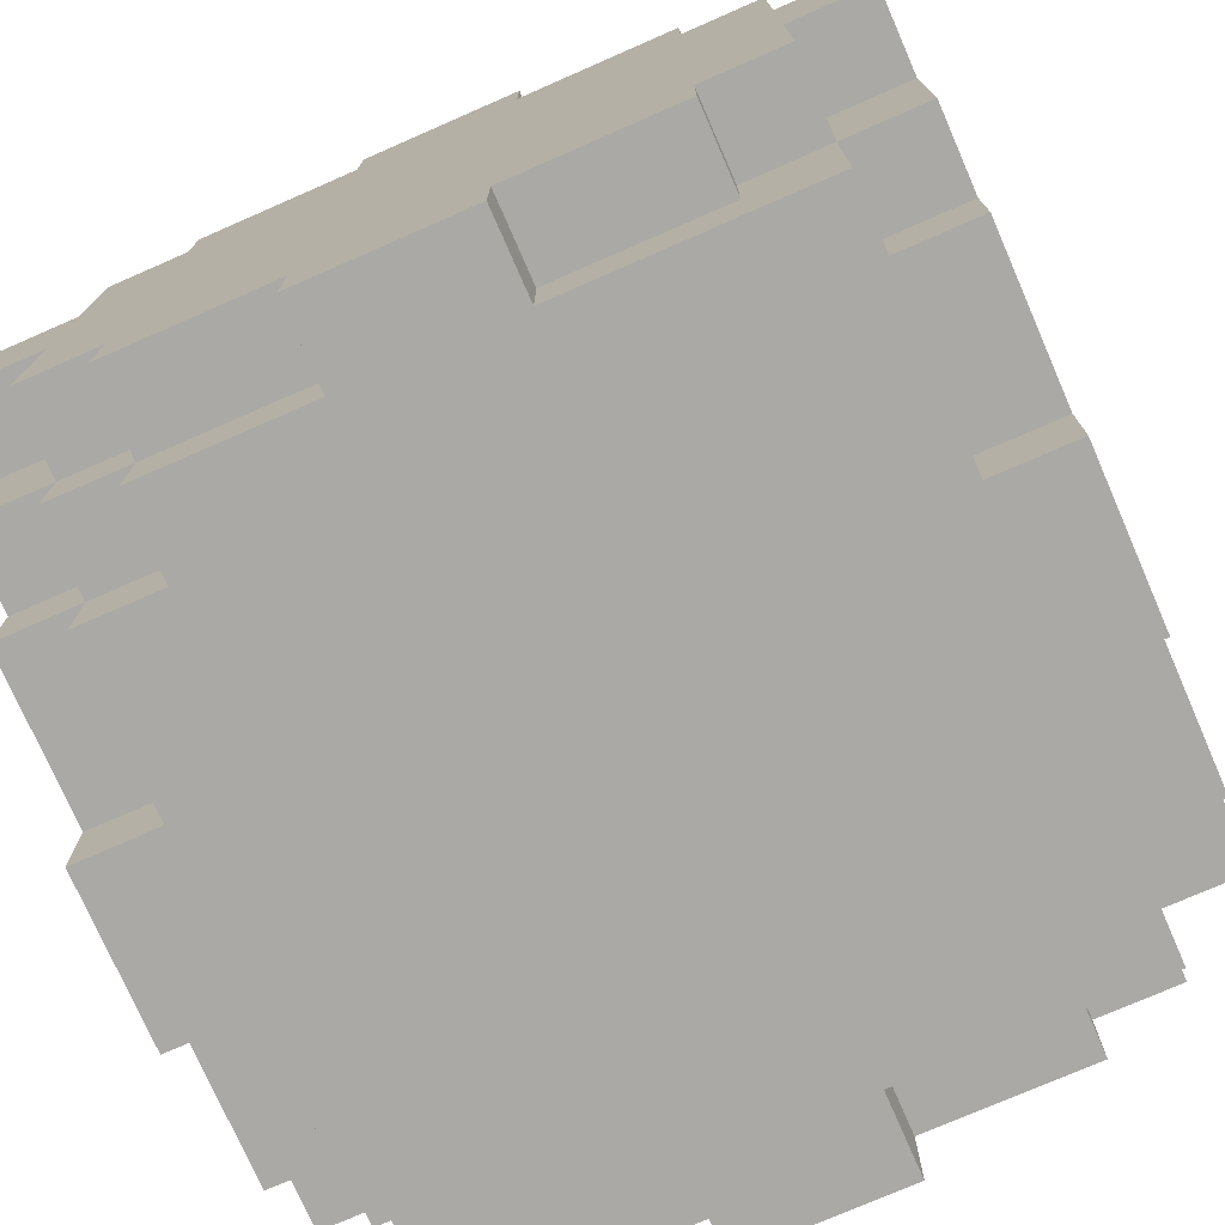
<metadata>
{"format":"obj","ext":"obj","renderer":"f3d","projection":"perspective","resolution":1024,"background":"white","views":[{"elev":-75.3,"azim":113.6,"up":"+Z"}]}
</metadata>
<code>
o
v 0 2 -0.4
v 0 2 -0.6
v 0 2.1 -0.2
v 0 2.1 -0.4
v 0 2.1 -0.5
v 0 2.1 -0.6
v 0 2.1 -0.8
v 0 2.2 -0.1
v 0 2.2 -0.2
v 0 2.2 -0.8
v 0 2.2 -0.9
v 0 2.4 0
v 0 2.4 -0.1
v 0 2.4 -0.5
v 0 2.4 -0.9
v 0 2.4 -1
v 0 2.5 -0.1
v 0 2.5 -0.4
v 0 2.5 -0.6
v 0 2.5 -0.9
v 0 2.6 0
v 0 2.6 -0.1
v 0 2.6 -0.5
v 0 2.6 -0.9
v 0 2.6 -1
v 0 2.8 -0.1
v 0 2.8 -0.2
v 0 2.8 -0.8
v 0 2.8 -0.9
v 0 2.9 -0.2
v 0 2.9 -0.4
v 0 2.9 -0.5
v 0 2.9 -0.6
v 0 2.9 -0.8
v 0 3 -0.4
v 0 3 -0.6
v 0.1 2 -0.2
v 0.1 2 -0.4
v 0.1 2 -0.6
v 0.1 2 -0.8
v 0.1 2.1 -0.1
v 0.1 2.1 -0.2
v 0.1 2.1 -0.4
v 0.1 2.1 -0.6
v 0.1 2.1 -0.8
v 0.1 2.1 -0.9
v 0.1 2.2 0
v 0.1 2.2 -0.1
v 0.1 2.2 -0.2
v 0.1 2.2 -0.8
v 0.1 2.2 -0.9
v 0.1 2.2 -1
v 0.1 2.4 0
v 0.1 2.4 -0.1
v 0.1 2.4 -0.9
v 0.1 2.4 -1
v 0.1 2.6 0
v 0.1 2.6 -0.1
v 0.1 2.6 -0.9
v 0.1 2.6 -1
v 0.1 2.8 0
v 0.1 2.8 -0.1
v 0.1 2.8 -0.2
v 0.1 2.8 -0.8
v 0.1 2.8 -0.9
v 0.1 2.9 -0.1
v 0.1 2.9 -0.2
v 0.1 2.9 -0.4
v 0.1 2.9 -0.6
v 0.1 2.9 -0.8
v 0.1 2.9 -1
v 0.1 3 -0.2
v 0.1 3 -0.4
v 0.1 3 -0.6
v 0.1 3 -0.8
v 0.2 2 -0.1
v 0.2 2 -0.2
v 0.2 2 -0.8
v 0.2 2 -0.9
v 0.2 2.1 0
v 0.2 2.1 -0.1
v 0.2 2.1 -0.2
v 0.2 2.1 -0.8
v 0.2 2.1 -0.9
v 0.2 2.1 -1
v 0.2 2.2 0
v 0.2 2.2 -0.1
v 0.2 2.2 -0.9
v 0.2 2.2 -1
v 0.2 2.8 0
v 0.2 2.8 -0.1
v 0.2 2.9 0
v 0.2 2.9 -0.1
v 0.2 2.9 -0.2
v 0.2 2.9 -0.8
v 0.2 2.9 -0.9
v 0.2 3 -0.1
v 0.2 3 -0.2
v 0.2 3 -0.8
v 0.2 3 -0.9
v 0.4 2 0
v 0.4 2 -0.1
v 0.4 2 -0.9
v 0.4 2 -1
v 0.4 2.1 0
v 0.4 2.1 -0.1
v 0.4 2.1 -0.9
v 0.4 2.1 -1
v 0.4 2.9 0
v 0.4 2.9 -0.1
v 0.4 2.9 -0.9
v 0.4 2.9 -1
v 0.4 3 0
v 0.4 3 -0.1
v 0.4 3 -0.9
v 0.4 3 -1
v 0.6 2 0
v 0.6 2 -0.1
v 0.6 2 -0.9
v 0.6 2 -1
v 0.6 2.1 0
v 0.6 2.1 -0.1
v 0.6 2.1 -0.9
v 0.6 2.1 -1
v 0.6 2.9 0
v 0.6 2.9 -0.1
v 0.6 2.9 -0.9
v 0.6 2.9 -1
v 0.6 3 0
v 0.6 3 -0.1
v 0.6 3 -0.9
v 0.6 3 -1
v 0.8 2 -0.1
v 0.8 2 -0.2
v 0.8 2 -0.8
v 0.8 2 -0.9
v 0.8 2.1 0
v 0.8 2.1 -0.1
v 0.8 2.1 -0.2
v 0.8 2.1 -0.8
v 0.8 2.1 -0.9
v 0.8 2.1 -1
v 0.8 2.2 0
v 0.8 2.2 -0.1
v 0.8 2.2 -0.9
v 0.8 2.2 -1
v 0.8 2.8 0
v 0.8 2.8 -0.1
v 0.8 2.9 0
v 0.8 2.9 -0.1
v 0.8 2.9 -0.2
v 0.8 2.9 -0.8
v 0.8 2.9 -0.9
v 0.8 3 -0.1
v 0.8 3 -0.2
v 0.8 3 -0.8
v 0.8 3 -0.9
v 0.9 2 -0.2
v 0.9 2 -0.4
v 0.9 2 -0.6
v 0.9 2 -0.8
v 0.9 2.1 -0.1
v 0.9 2.1 -0.2
v 0.9 2.1 -0.4
v 0.9 2.1 -0.6
v 0.9 2.1 -0.8
v 0.9 2.1 -0.9
v 0.9 2.2 0
v 0.9 2.2 -0.1
v 0.9 2.2 -0.2
v 0.9 2.2 -0.8
v 0.9 2.2 -0.9
v 0.9 2.2 -1
v 0.9 2.4 0
v 0.9 2.4 -0.1
v 0.9 2.4 -0.9
v 0.9 2.4 -1
v 0.9 2.6 0
v 0.9 2.6 -0.1
v 0.9 2.6 -0.9
v 0.9 2.6 -1
v 0.9 2.8 0
v 0.9 2.8 -0.1
v 0.9 2.8 -0.2
v 0.9 2.8 -0.8
v 0.9 2.8 -0.9
v 0.9 2.9 -0.1
v 0.9 2.9 -0.2
v 0.9 2.9 -0.4
v 0.9 2.9 -0.6
v 0.9 2.9 -0.8
v 0.9 2.9 -1
v 0.9 3 -0.2
v 0.9 3 -0.4
v 0.9 3 -0.6
v 0.9 3 -0.8
v 1 2 -0.4
v 1 2 -0.6
v 1 2.1 -0.2
v 1 2.1 -0.4
v 1 2.1 -0.5
v 1 2.1 -0.6
v 1 2.1 -0.8
v 1 2.2 -0.1
v 1 2.2 -0.2
v 1 2.2 -0.8
v 1 2.2 -0.9
v 1 2.4 0
v 1 2.4 -0.1
v 1 2.4 -0.5
v 1 2.4 -0.9
v 1 2.4 -1
v 1 2.5 -0.1
v 1 2.5 -0.4
v 1 2.5 -0.6
v 1 2.5 -0.9
v 1 2.6 0
v 1 2.6 -0.1
v 1 2.6 -0.5
v 1 2.6 -0.9
v 1 2.6 -1
v 1 2.8 -0.1
v 1 2.8 -0.2
v 1 2.8 -0.8
v 1 2.8 -0.9
v 1 2.9 -0.2
v 1 2.9 -0.4
v 1 2.9 -0.5
v 1 2.9 -0.6
v 1 2.9 -0.8
v 1 3 -0.4
v 1 3 -0.6
v 0 2.4 0
v 0 2.6 0
v 0.1 2.2 0
v 0.1 2.4 0
v 0.1 2.5 0
v 0.1 2.6 0
v 0.1 2.8 0
v 0.2 2.1 0
v 0.2 2.2 0
v 0.2 2.8 0
v 0.2 2.9 0
v 0.4 2 0
v 0.4 2.1 0
v 0.4 2.5 0
v 0.4 2.9 0
v 0.4 3 0
v 0.5 2.1 0
v 0.5 2.4 0
v 0.5 2.6 0
v 0.5 2.9 0
v 0.6 2 0
v 0.6 2.1 0
v 0.6 2.5 0
v 0.6 2.9 0
v 0.6 3 0
v 0.8 2.1 0
v 0.8 2.2 0
v 0.8 2.8 0
v 0.8 2.9 0
v 0.9 2.2 0
v 0.9 2.4 0
v 0.9 2.5 0
v 0.9 2.6 0
v 0.9 2.8 0
v 1 2.4 0
v 1 2.6 0
v 0 2.2 -0.1
v 0 2.4 -0.1
v 0 2.6 -0.1
v 0 2.8 -0.1
v 0.1 2.1 -0.1
v 0.1 2.2 -0.1
v 0.1 2.4 -0.1
v 0.1 2.6 -0.1
v 0.1 2.8 -0.1
v 0.1 2.9 -0.1
v 0.2 2 -0.1
v 0.2 2.1 -0.1
v 0.2 2.2 -0.1
v 0.2 2.8 -0.1
v 0.2 2.9 -0.1
v 0.2 3 -0.1
v 0.4 2 -0.1
v 0.4 2.1 -0.1
v 0.4 2.9 -0.1
v 0.4 3 -0.1
v 0.6 2 -0.1
v 0.6 2.1 -0.1
v 0.6 2.9 -0.1
v 0.6 3 -0.1
v 0.8 2 -0.1
v 0.8 2.1 -0.1
v 0.8 2.2 -0.1
v 0.8 2.8 -0.1
v 0.8 2.9 -0.1
v 0.8 3 -0.1
v 0.9 2.1 -0.1
v 0.9 2.2 -0.1
v 0.9 2.4 -0.1
v 0.9 2.6 -0.1
v 0.9 2.8 -0.1
v 0.9 2.9 -0.1
v 1 2.2 -0.1
v 1 2.4 -0.1
v 1 2.6 -0.1
v 1 2.8 -0.1
v 0 2.1 -0.2
v 0 2.2 -0.2
v 0 2.8 -0.2
v 0 2.9 -0.2
v 0.1 2 -0.2
v 0.1 2.1 -0.2
v 0.1 2.2 -0.2
v 0.1 2.8 -0.2
v 0.1 2.9 -0.2
v 0.1 3 -0.2
v 0.2 2 -0.2
v 0.2 2.1 -0.2
v 0.2 2.9 -0.2
v 0.2 3 -0.2
v 0.8 2 -0.2
v 0.8 2.1 -0.2
v 0.8 2.9 -0.2
v 0.8 3 -0.2
v 0.9 2 -0.2
v 0.9 2.1 -0.2
v 0.9 2.2 -0.2
v 0.9 2.8 -0.2
v 0.9 2.9 -0.2
v 0.9 3 -0.2
v 1 2.1 -0.2
v 1 2.2 -0.2
v 1 2.8 -0.2
v 1 2.9 -0.2
v 0 2 -0.4
v 0 2.1 -0.4
v 0 2.9 -0.4
v 0 3 -0.4
v 0.1 2 -0.4
v 0.1 2.1 -0.4
v 0.1 2.9 -0.4
v 0.1 3 -0.4
v 0.9 2 -0.4
v 0.9 2.1 -0.4
v 0.9 2.9 -0.4
v 0.9 3 -0.4
v 1 2 -0.4
v 1 2.1 -0.4
v 1 2.9 -0.4
v 1 3 -0.4
v 0 2 -0.6
v 0 2.1 -0.6
v 0 2.9 -0.6
v 0 3 -0.6
v 0.1 2 -0.6
v 0.1 2.1 -0.6
v 0.1 2.9 -0.6
v 0.1 3 -0.6
v 0.9 2 -0.6
v 0.9 2.1 -0.6
v 0.9 2.9 -0.6
v 0.9 3 -0.6
v 1 2 -0.6
v 1 2.1 -0.6
v 1 2.9 -0.6
v 1 3 -0.6
v 0 2.1 -0.8
v 0 2.2 -0.8
v 0 2.8 -0.8
v 0 2.9 -0.8
v 0.1 2 -0.8
v 0.1 2.1 -0.8
v 0.1 2.2 -0.8
v 0.1 2.8 -0.8
v 0.1 2.9 -0.8
v 0.1 3 -0.8
v 0.2 2 -0.8
v 0.2 2.1 -0.8
v 0.2 2.9 -0.8
v 0.2 3 -0.8
v 0.8 2 -0.8
v 0.8 2.1 -0.8
v 0.8 2.9 -0.8
v 0.8 3 -0.8
v 0.9 2 -0.8
v 0.9 2.1 -0.8
v 0.9 2.2 -0.8
v 0.9 2.8 -0.8
v 0.9 2.9 -0.8
v 0.9 3 -0.8
v 1 2.1 -0.8
v 1 2.2 -0.8
v 1 2.8 -0.8
v 1 2.9 -0.8
v 0 2.2 -0.9
v 0 2.4 -0.9
v 0 2.6 -0.9
v 0 2.8 -0.9
v 0.1 2.1 -0.9
v 0.1 2.2 -0.9
v 0.1 2.4 -0.9
v 0.1 2.6 -0.9
v 0.1 2.8 -0.9
v 0.2 2 -0.9
v 0.2 2.1 -0.9
v 0.2 2.2 -0.9
v 0.2 2.9 -0.9
v 0.2 3 -0.9
v 0.4 2 -0.9
v 0.4 2.1 -0.9
v 0.4 2.9 -0.9
v 0.4 3 -0.9
v 0.6 2 -0.9
v 0.6 2.1 -0.9
v 0.6 2.9 -0.9
v 0.6 3 -0.9
v 0.8 2 -0.9
v 0.8 2.1 -0.9
v 0.8 2.2 -0.9
v 0.8 2.9 -0.9
v 0.8 3 -0.9
v 0.9 2.1 -0.9
v 0.9 2.2 -0.9
v 0.9 2.4 -0.9
v 0.9 2.6 -0.9
v 0.9 2.8 -0.9
v 1 2.2 -0.9
v 1 2.4 -0.9
v 1 2.6 -0.9
v 1 2.8 -0.9
v 0 2.4 -1
v 0 2.6 -1
v 0.1 2.2 -1
v 0.1 2.4 -1
v 0.1 2.5 -1
v 0.1 2.6 -1
v 0.1 2.9 -1
v 0.2 2.1 -1
v 0.2 2.2 -1
v 0.4 2 -1
v 0.4 2.1 -1
v 0.4 2.5 -1
v 0.4 2.9 -1
v 0.4 3 -1
v 0.5 2.1 -1
v 0.5 2.4 -1
v 0.5 2.6 -1
v 0.5 2.9 -1
v 0.6 2 -1
v 0.6 2.1 -1
v 0.6 2.5 -1
v 0.6 2.9 -1
v 0.6 3 -1
v 0.8 2.1 -1
v 0.8 2.2 -1
v 0.9 2.2 -1
v 0.9 2.4 -1
v 0.9 2.5 -1
v 0.9 2.6 -1
v 0.9 2.9 -1
v 1 2.4 -1
v 1 2.6 -1
v 0.4 2 0
v 0.6 2 0
v 0.2 2 -0.1
v 0.4 2 -0.1
v 0.5 2 -0.1
v 0.6 2 -0.1
v 0.8 2 -0.1
v 0.1 2 -0.2
v 0.2 2 -0.2
v 0.8 2 -0.2
v 0.9 2 -0.2
v 0 2 -0.4
v 0.1 2 -0.4
v 0.5 2 -0.4
v 0.9 2 -0.4
v 1 2 -0.4
v 0.1 2 -0.5
v 0.4 2 -0.5
v 0.6 2 -0.5
v 0.9 2 -0.5
v 0 2 -0.6
v 0.1 2 -0.6
v 0.5 2 -0.6
v 0.9 2 -0.6
v 1 2 -0.6
v 0.1 2 -0.8
v 0.2 2 -0.8
v 0.8 2 -0.8
v 0.9 2 -0.8
v 0.2 2 -0.9
v 0.4 2 -0.9
v 0.5 2 -0.9
v 0.6 2 -0.9
v 0.8 2 -0.9
v 0.4 2 -1
v 0.6 2 -1
v 0.2 2.1 0
v 0.4 2.1 0
v 0.6 2.1 0
v 0.8 2.1 0
v 0.1 2.1 -0.1
v 0.2 2.1 -0.1
v 0.4 2.1 -0.1
v 0.6 2.1 -0.1
v 0.8 2.1 -0.1
v 0.9 2.1 -0.1
v 0 2.1 -0.2
v 0.1 2.1 -0.2
v 0.2 2.1 -0.2
v 0.8 2.1 -0.2
v 0.9 2.1 -0.2
v 1 2.1 -0.2
v 0 2.1 -0.4
v 0.1 2.1 -0.4
v 0.9 2.1 -0.4
v 1 2.1 -0.4
v 0 2.1 -0.6
v 0.1 2.1 -0.6
v 0.9 2.1 -0.6
v 1 2.1 -0.6
v 0 2.1 -0.8
v 0.1 2.1 -0.8
v 0.2 2.1 -0.8
v 0.8 2.1 -0.8
v 0.9 2.1 -0.8
v 1 2.1 -0.8
v 0.1 2.1 -0.9
v 0.2 2.1 -0.9
v 0.4 2.1 -0.9
v 0.6 2.1 -0.9
v 0.8 2.1 -0.9
v 0.9 2.1 -0.9
v 0.2 2.1 -1
v 0.4 2.1 -1
v 0.6 2.1 -1
v 0.8 2.1 -1
v 0.1 2.2 0
v 0.2 2.2 0
v 0.8 2.2 0
v 0.9 2.2 0
v 0 2.2 -0.1
v 0.1 2.2 -0.1
v 0.2 2.2 -0.1
v 0.8 2.2 -0.1
v 0.9 2.2 -0.1
v 1 2.2 -0.1
v 0 2.2 -0.2
v 0.1 2.2 -0.2
v 0.9 2.2 -0.2
v 1 2.2 -0.2
v 0 2.2 -0.8
v 0.1 2.2 -0.8
v 0.9 2.2 -0.8
v 1 2.2 -0.8
v 0 2.2 -0.9
v 0.1 2.2 -0.9
v 0.2 2.2 -0.9
v 0.8 2.2 -0.9
v 0.9 2.2 -0.9
v 1 2.2 -0.9
v 0.1 2.2 -1
v 0.2 2.2 -1
v 0.8 2.2 -1
v 0.9 2.2 -1
v 0 2.4 0
v 0.1 2.4 0
v 0.9 2.4 0
v 1 2.4 0
v 0 2.4 -0.1
v 0.1 2.4 -0.1
v 0.9 2.4 -0.1
v 1 2.4 -0.1
v 0 2.4 -0.9
v 0.1 2.4 -0.9
v 0.9 2.4 -0.9
v 1 2.4 -0.9
v 0 2.4 -1
v 0.1 2.4 -1
v 0.9 2.4 -1
v 1 2.4 -1
v 0 2.6 0
v 0.1 2.6 0
v 0.9 2.6 0
v 1 2.6 0
v 0 2.6 -0.1
v 0.1 2.6 -0.1
v 0.9 2.6 -0.1
v 1 2.6 -0.1
v 0 2.6 -0.9
v 0.1 2.6 -0.9
v 0.9 2.6 -0.9
v 1 2.6 -0.9
v 0 2.6 -1
v 0.1 2.6 -1
v 0.9 2.6 -1
v 1 2.6 -1
v 0.1 2.8 0
v 0.2 2.8 0
v 0.8 2.8 0
v 0.9 2.8 0
v 0 2.8 -0.1
v 0.1 2.8 -0.1
v 0.2 2.8 -0.1
v 0.8 2.8 -0.1
v 0.9 2.8 -0.1
v 1 2.8 -0.1
v 0 2.8 -0.2
v 0.1 2.8 -0.2
v 0.9 2.8 -0.2
v 1 2.8 -0.2
v 0 2.8 -0.8
v 0.1 2.8 -0.8
v 0.9 2.8 -0.8
v 1 2.8 -0.8
v 0 2.8 -0.9
v 0.1 2.8 -0.9
v 0.9 2.8 -0.9
v 1 2.8 -0.9
v 0.2 2.9 0
v 0.4 2.9 0
v 0.6 2.9 0
v 0.8 2.9 0
v 0.1 2.9 -0.1
v 0.2 2.9 -0.1
v 0.4 2.9 -0.1
v 0.6 2.9 -0.1
v 0.8 2.9 -0.1
v 0.9 2.9 -0.1
v 0 2.9 -0.2
v 0.1 2.9 -0.2
v 0.2 2.9 -0.2
v 0.8 2.9 -0.2
v 0.9 2.9 -0.2
v 1 2.9 -0.2
v 0 2.9 -0.4
v 0.1 2.9 -0.4
v 0.9 2.9 -0.4
v 1 2.9 -0.4
v 0 2.9 -0.6
v 0.1 2.9 -0.6
v 0.9 2.9 -0.6
v 1 2.9 -0.6
v 0 2.9 -0.8
v 0.1 2.9 -0.8
v 0.2 2.9 -0.8
v 0.8 2.9 -0.8
v 0.9 2.9 -0.8
v 1 2.9 -0.8
v 0.2 2.9 -0.9
v 0.4 2.9 -0.9
v 0.6 2.9 -0.9
v 0.8 2.9 -0.9
v 0.1 2.9 -1
v 0.4 2.9 -1
v 0.6 2.9 -1
v 0.9 2.9 -1
v 0.4 3 0
v 0.6 3 0
v 0.2 3 -0.1
v 0.4 3 -0.1
v 0.5 3 -0.1
v 0.6 3 -0.1
v 0.8 3 -0.1
v 0.1 3 -0.2
v 0.2 3 -0.2
v 0.8 3 -0.2
v 0.9 3 -0.2
v 0 3 -0.4
v 0.1 3 -0.4
v 0.5 3 -0.4
v 0.9 3 -0.4
v 1 3 -0.4
v 0.1 3 -0.5
v 0.4 3 -0.5
v 0.6 3 -0.5
v 0.9 3 -0.5
v 0 3 -0.6
v 0.1 3 -0.6
v 0.5 3 -0.6
v 0.9 3 -0.6
v 1 3 -0.6
v 0.1 3 -0.8
v 0.2 3 -0.8
v 0.8 3 -0.8
v 0.9 3 -0.8
v 0.2 3 -0.9
v 0.4 3 -0.9
v 0.5 3 -0.9
v 0.6 3 -0.9
v 0.8 3 -0.9
v 0.4 3 -1
v 0.6 3 -1
f 4 2 1
f 5 2 4
f 6 2 5
f 9 4 3
f 9 5 4
f 10 7 6
f 13 9 8
f 14 6 5
f 14 5 9
f 14 9 13
f 15 11 10
f 17 13 12
f 17 14 13
f 18 14 17
f 19 6 14
f 19 14 18
f 19 16 15
f 19 10 6
f 19 15 10
f 20 16 19
f 21 18 17
f 21 17 12
f 22 18 21
f 23 20 19
f 23 19 18
f 24 16 20
f 24 20 23
f 25 16 24
f 26 18 22
f 27 18 26
f 28 24 23
f 29 24 28
f 30 18 27
f 31 23 18
f 31 18 30
f 32 28 23
f 32 23 31
f 33 28 32
f 34 28 33
f 35 32 31
f 35 33 32
f 36 33 35
f 42 38 37
f 43 38 42
f 44 40 39
f 45 40 44
f 48 42 41
f 49 42 48
f 50 46 45
f 51 46 50
f 53 48 47
f 54 48 53
f 55 52 51
f 56 52 55
f 61 58 57
f 62 58 61
f 65 60 59
f 66 63 62
f 67 63 66
f 70 65 64
f 71 60 65
f 71 65 70
f 72 68 67
f 73 68 72
f 74 70 69
f 75 70 74
f 81 77 76
f 82 77 81
f 83 79 78
f 84 79 83
f 86 81 80
f 87 81 86
f 88 85 84
f 89 85 88
f 92 91 90
f 93 91 92
f 97 94 93
f 98 94 97
f 99 96 95
f 100 96 99
f 105 102 101
f 106 102 105
f 107 104 103
f 108 104 107
f 113 110 109
f 114 110 113
f 115 112 111
f 116 112 115
f 117 118 121
f 121 118 122
f 119 120 123
f 123 120 124
f 125 126 129
f 129 126 130
f 127 128 131
f 131 128 132
f 133 134 138
f 138 134 139
f 135 136 140
f 140 136 141
f 137 138 143
f 143 138 144
f 141 142 145
f 145 142 146
f 147 148 149
f 149 148 150
f 150 151 154
f 154 151 155
f 152 153 156
f 156 153 157
f 158 159 163
f 163 159 164
f 160 161 165
f 165 161 166
f 162 163 169
f 169 163 170
f 166 167 171
f 171 167 172
f 168 169 174
f 174 169 175
f 172 173 176
f 176 173 177
f 178 179 182
f 182 179 183
f 180 181 186
f 183 184 187
f 187 184 188
f 185 186 191
f 186 181 192
f 191 186 192
f 188 189 193
f 193 189 194
f 190 191 195
f 195 191 196
f 197 198 200
f 200 198 201
f 201 198 202
f 199 200 205
f 202 203 206
f 201 202 206
f 204 205 209
f 206 207 210
f 200 201 210
f 201 206 210
f 210 207 211
f 208 209 213
f 209 205 213
f 210 211 214
f 213 205 214
f 205 200 214
f 200 210 214
f 214 211 215
f 211 212 216
f 215 211 216
f 208 213 217
f 214 215 218
f 217 213 218
f 213 214 218
f 218 215 219
f 216 212 220
f 215 216 220
f 220 212 221
f 218 219 222
f 222 219 223
f 215 220 224
f 224 220 225
f 223 219 226
f 226 219 227
f 219 215 228
f 227 219 228
f 215 224 229
f 228 215 229
f 229 224 230
f 227 228 231
f 228 229 231
f 231 229 232
f 236 234 233
f 237 234 236
f 238 234 237
f 241 236 235
f 241 237 236
f 242 239 238
f 245 241 240
f 246 238 237
f 246 237 241
f 246 241 245
f 247 243 242
f 249 245 244
f 249 246 245
f 250 246 249
f 251 238 246
f 251 246 250
f 251 248 247
f 251 242 238
f 251 247 242
f 252 248 251
f 253 250 249
f 253 249 244
f 254 250 253
f 255 252 251
f 255 251 250
f 256 248 252
f 256 252 255
f 257 248 256
f 258 250 254
f 259 250 258
f 260 256 255
f 261 256 260
f 262 250 259
f 263 255 250
f 263 250 262
f 264 260 255
f 264 255 263
f 265 260 264
f 266 260 265
f 267 264 263
f 267 265 264
f 268 265 267
f 274 270 269
f 275 270 274
f 276 272 271
f 277 272 276
f 280 274 273
f 281 274 280
f 282 278 277
f 283 278 282
f 285 280 279
f 286 280 285
f 287 284 283
f 288 284 287
f 293 290 289
f 294 290 293
f 297 292 291
f 298 292 297
f 299 295 294
f 300 295 299
f 303 297 296
f 304 297 303
f 305 301 300
f 306 301 305
f 307 303 302
f 308 303 307
f 314 310 309
f 315 310 314
f 316 312 311
f 317 312 316
f 319 314 313
f 320 314 319
f 321 318 317
f 322 318 321
f 327 324 323
f 328 324 327
f 331 326 325
f 332 326 331
f 333 329 328
f 334 329 333
f 335 331 330
f 336 331 335
f 341 338 337
f 342 338 341
f 343 340 339
f 344 340 343
f 349 346 345
f 350 346 349
f 351 348 347
f 352 348 351
f 353 354 357
f 357 354 358
f 355 356 359
f 359 356 360
f 361 362 365
f 365 362 366
f 363 364 367
f 367 364 368
f 369 370 374
f 374 370 375
f 371 372 376
f 376 372 377
f 373 374 379
f 379 374 380
f 377 378 381
f 381 378 382
f 383 384 387
f 387 384 388
f 385 386 391
f 391 386 392
f 388 389 393
f 393 389 394
f 390 391 395
f 395 391 396
f 397 398 402
f 402 398 403
f 399 400 404
f 404 400 405
f 401 402 407
f 407 402 408
f 406 407 411
f 411 407 412
f 409 410 413
f 413 410 414
f 415 416 419
f 419 416 420
f 417 418 422
f 422 418 423
f 420 421 424
f 424 421 425
f 425 426 429
f 429 426 430
f 427 428 431
f 431 428 432
f 433 434 436
f 436 434 437
f 437 434 438
f 435 436 441
f 440 441 443
f 438 439 444
f 436 437 444
f 437 438 444
f 444 439 445
f 442 443 447
f 443 441 447
f 444 445 448
f 447 441 448
f 441 436 448
f 436 444 448
f 448 445 449
f 445 446 450
f 449 445 450
f 442 447 451
f 448 449 452
f 451 447 452
f 447 448 452
f 452 449 453
f 450 446 454
f 449 450 454
f 454 446 455
f 452 453 456
f 456 453 457
f 457 453 458
f 458 453 459
f 453 449 460
f 459 453 460
f 449 454 461
f 460 449 461
f 461 454 462
f 459 460 463
f 460 461 463
f 463 461 464
f 468 466 465
f 469 466 468
f 470 466 469
f 473 468 467
f 473 469 468
f 474 471 470
f 477 473 472
f 478 470 469
f 478 469 473
f 478 473 477
f 479 475 474
f 481 477 476
f 481 478 477
f 482 478 481
f 483 470 478
f 483 478 482
f 483 480 479
f 483 474 470
f 483 479 474
f 484 480 483
f 485 482 481
f 485 481 476
f 486 482 485
f 487 484 483
f 487 483 482
f 488 480 484
f 488 484 487
f 489 480 488
f 490 482 486
f 491 482 490
f 492 488 487
f 493 488 492
f 494 482 491
f 495 487 482
f 495 482 494
f 496 492 487
f 496 487 495
f 497 492 496
f 498 492 497
f 499 496 495
f 499 497 496
f 500 497 499
f 506 502 501
f 507 502 506
f 508 504 503
f 509 504 508
f 512 506 505
f 513 506 512
f 514 510 509
f 515 510 514
f 517 512 511
f 518 512 517
f 519 516 515
f 520 516 519
f 525 522 521
f 526 522 525
f 529 524 523
f 530 524 529
f 531 527 526
f 532 527 531
f 535 529 528
f 536 529 535
f 537 533 532
f 538 533 537
f 539 535 534
f 540 535 539
f 546 542 541
f 547 542 546
f 548 544 543
f 549 544 548
f 551 546 545
f 552 546 551
f 553 550 549
f 554 550 553
f 559 556 555
f 560 556 559
f 563 558 557
f 564 558 563
f 565 561 560
f 566 561 565
f 567 563 562
f 568 563 567
f 573 570 569
f 574 570 573
f 575 572 571
f 576 572 575
f 581 578 577
f 582 578 581
f 583 580 579
f 584 580 583
f 585 586 589
f 589 586 590
f 587 588 591
f 591 588 592
f 593 594 597
f 597 594 598
f 595 596 599
f 599 596 600
f 601 602 606
f 606 602 607
f 603 604 608
f 608 604 609
f 605 606 611
f 611 606 612
f 609 610 613
f 613 610 614
f 615 616 619
f 619 616 620
f 617 618 621
f 621 618 622
f 623 624 628
f 628 624 629
f 625 626 630
f 630 626 631
f 627 628 634
f 634 628 635
f 631 632 636
f 636 632 637
f 633 634 639
f 639 634 640
f 637 638 641
f 641 638 642
f 643 644 647
f 647 644 648
f 645 646 651
f 651 646 652
f 648 649 653
f 650 651 656
f 653 654 657
f 648 653 657
f 657 654 658
f 655 656 659
f 656 651 660
f 659 656 660
f 661 662 664
f 664 662 665
f 665 662 666
f 663 664 669
f 666 667 670
f 665 666 670
f 668 669 673
f 670 671 674
f 664 665 674
f 665 670 674
f 674 671 675
f 672 673 677
f 673 669 677
f 674 675 678
f 677 669 678
f 669 664 678
f 664 674 678
f 678 675 679
f 675 676 680
f 679 675 680
f 672 677 681
f 678 679 682
f 681 677 682
f 677 678 682
f 682 679 683
f 680 676 684
f 679 680 684
f 684 676 685
f 682 683 686
f 686 683 687
f 679 684 688
f 688 684 689
f 687 683 690
f 690 683 691
f 683 679 692
f 691 683 692
f 679 688 693
f 692 679 693
f 693 688 694
f 691 692 695
f 692 693 695
f 695 693 696

</code>
